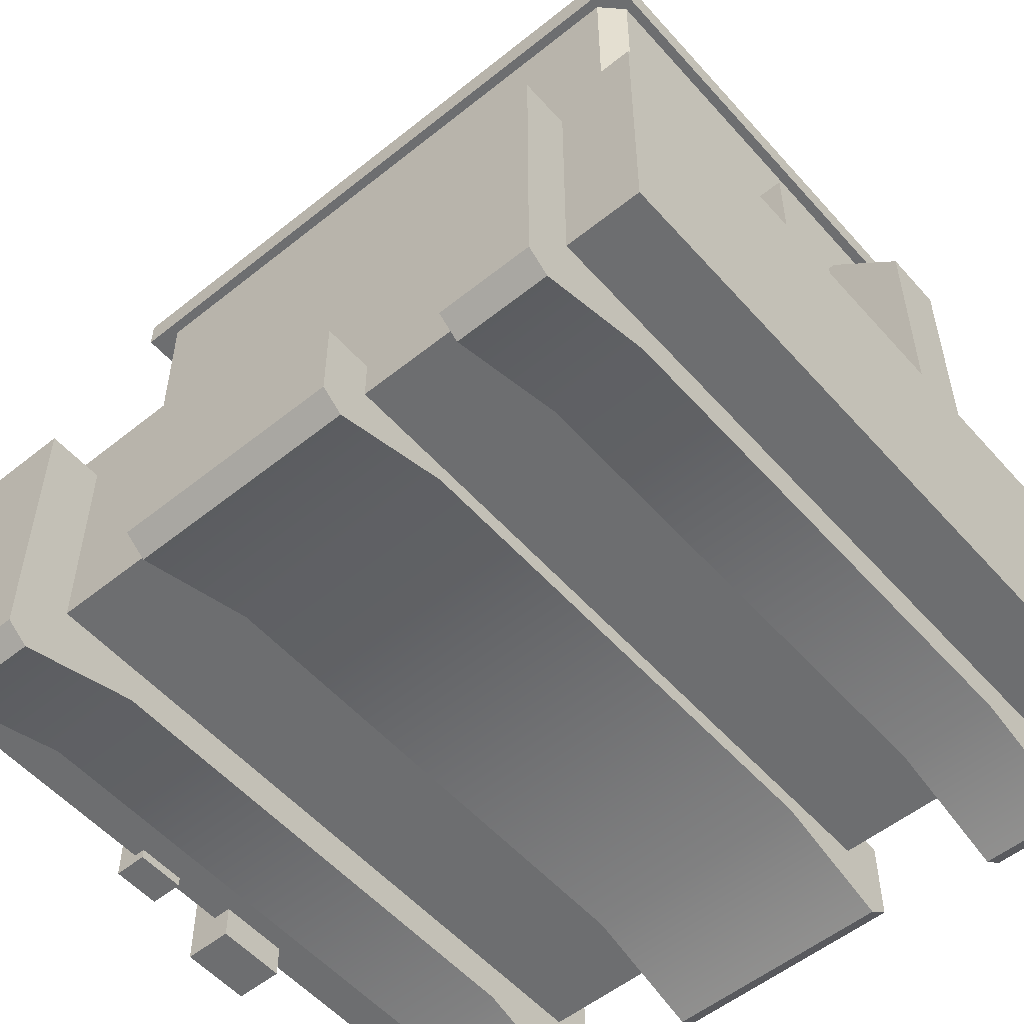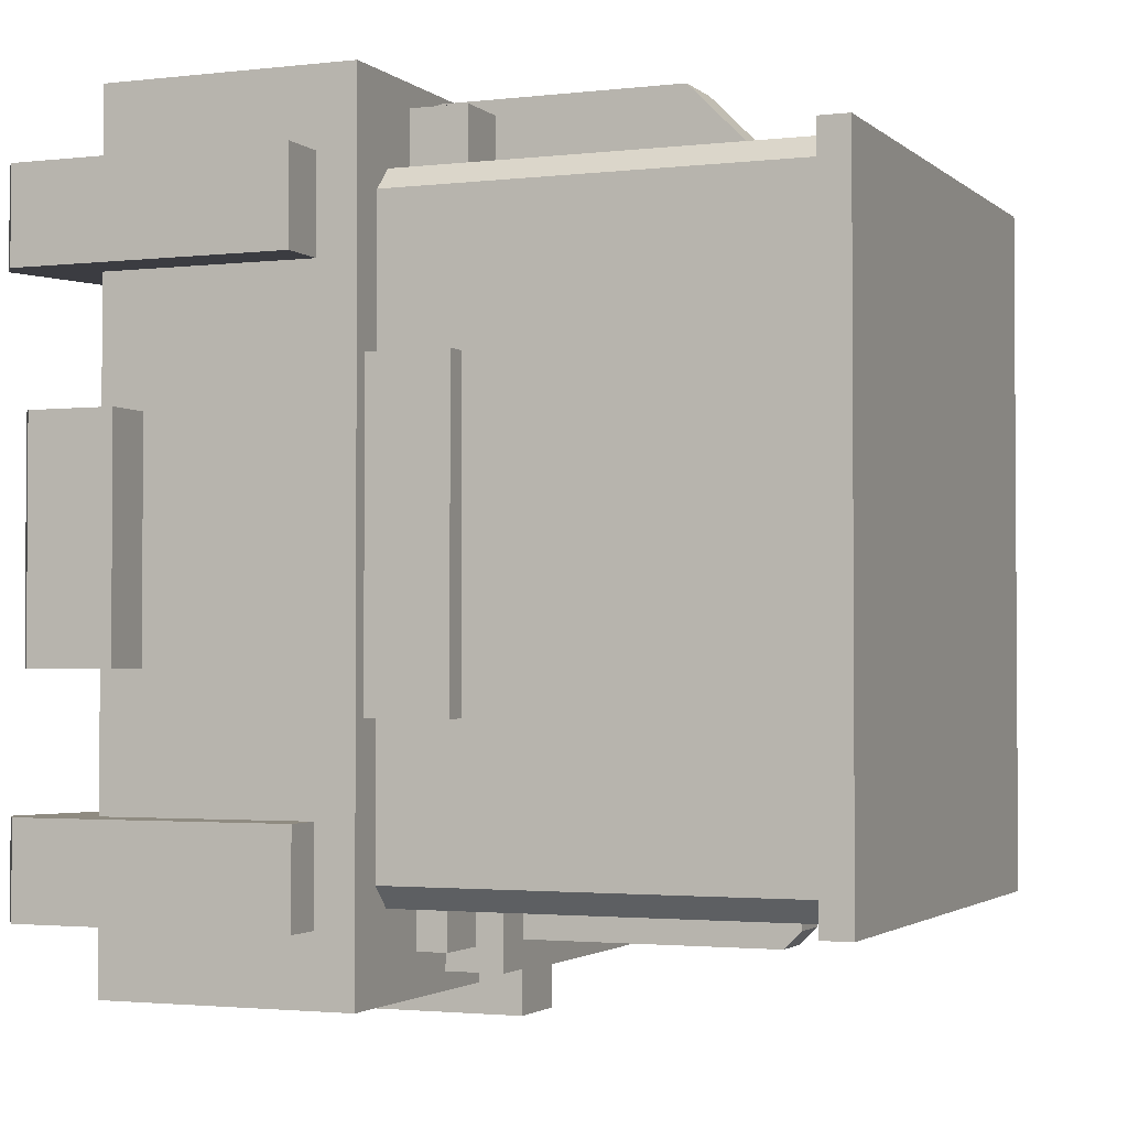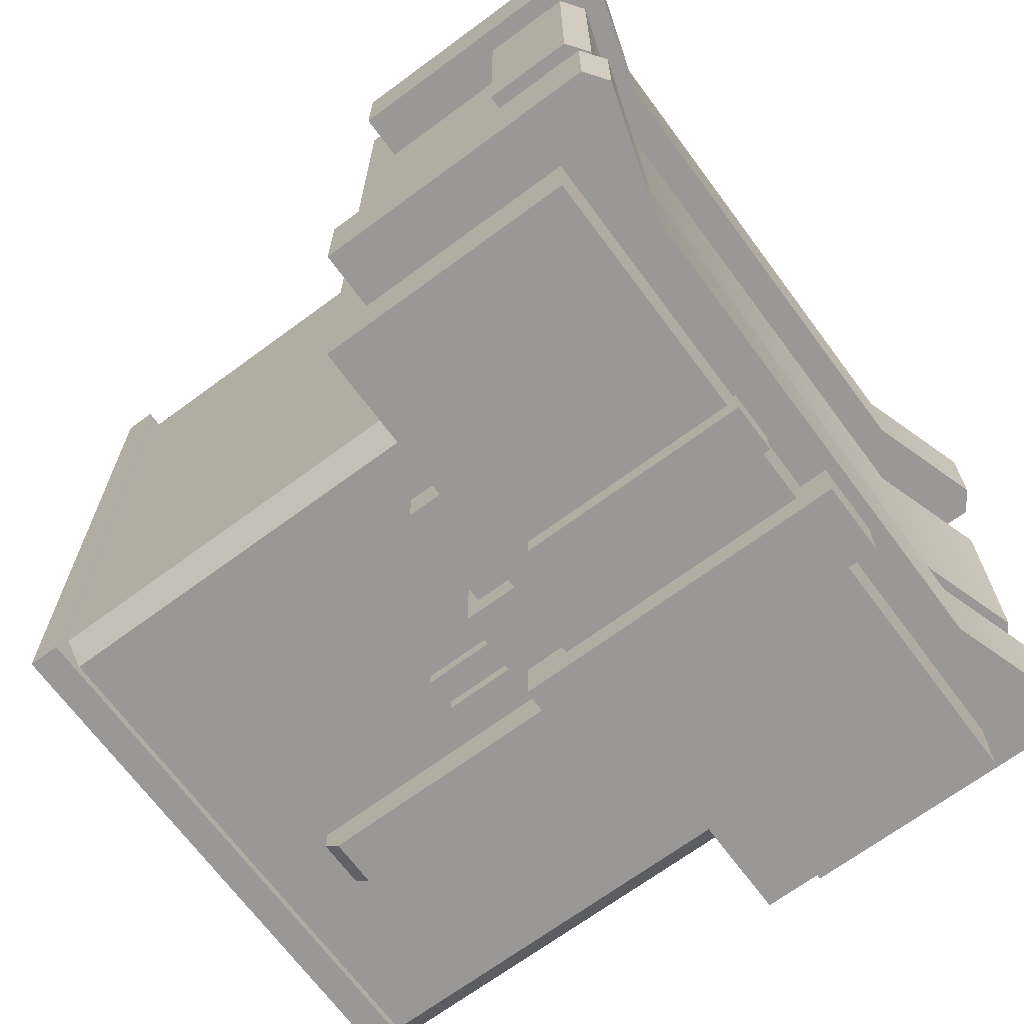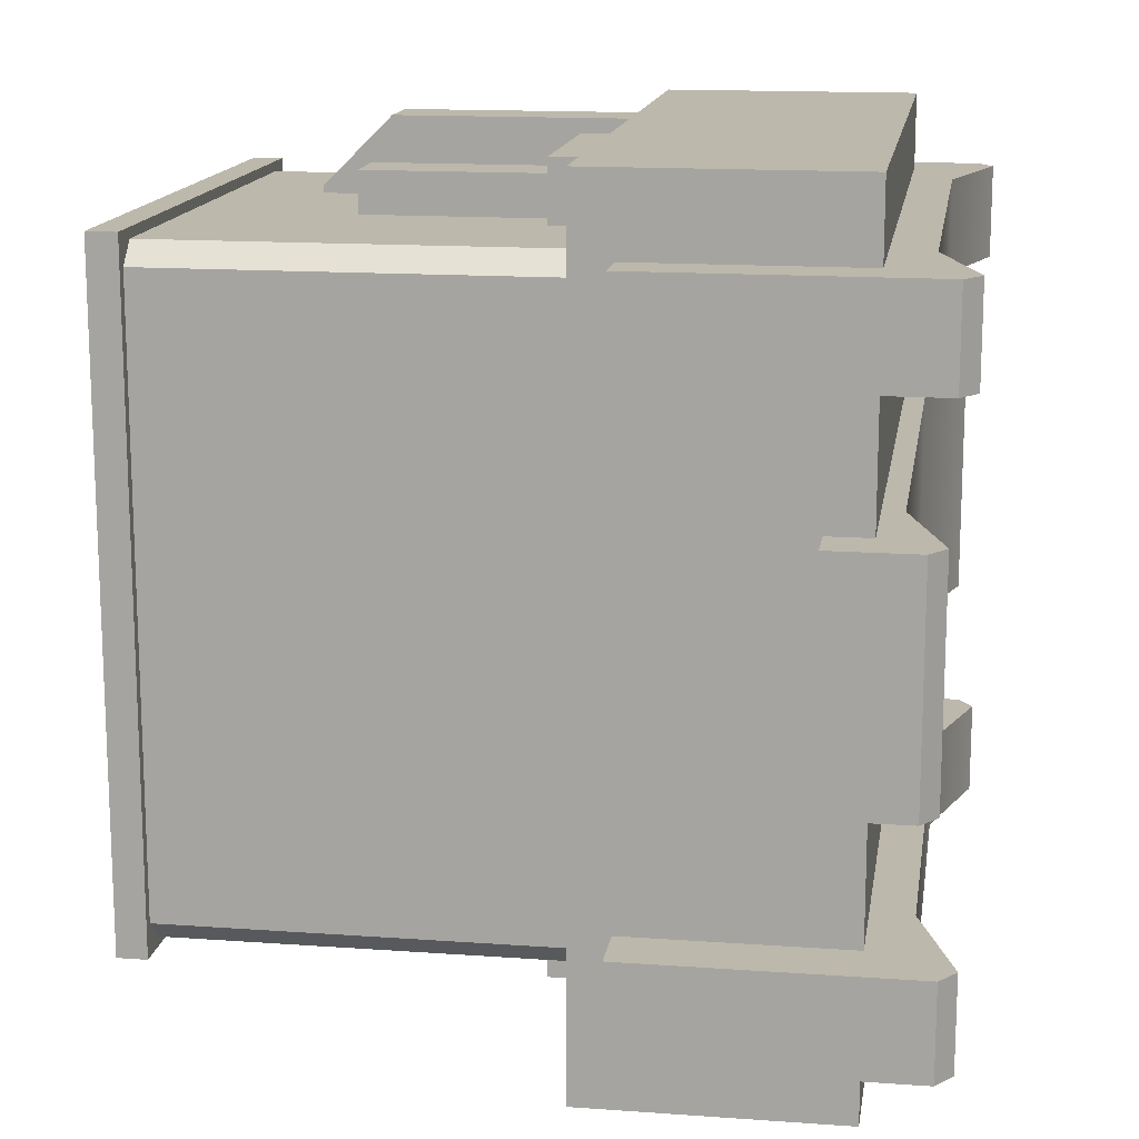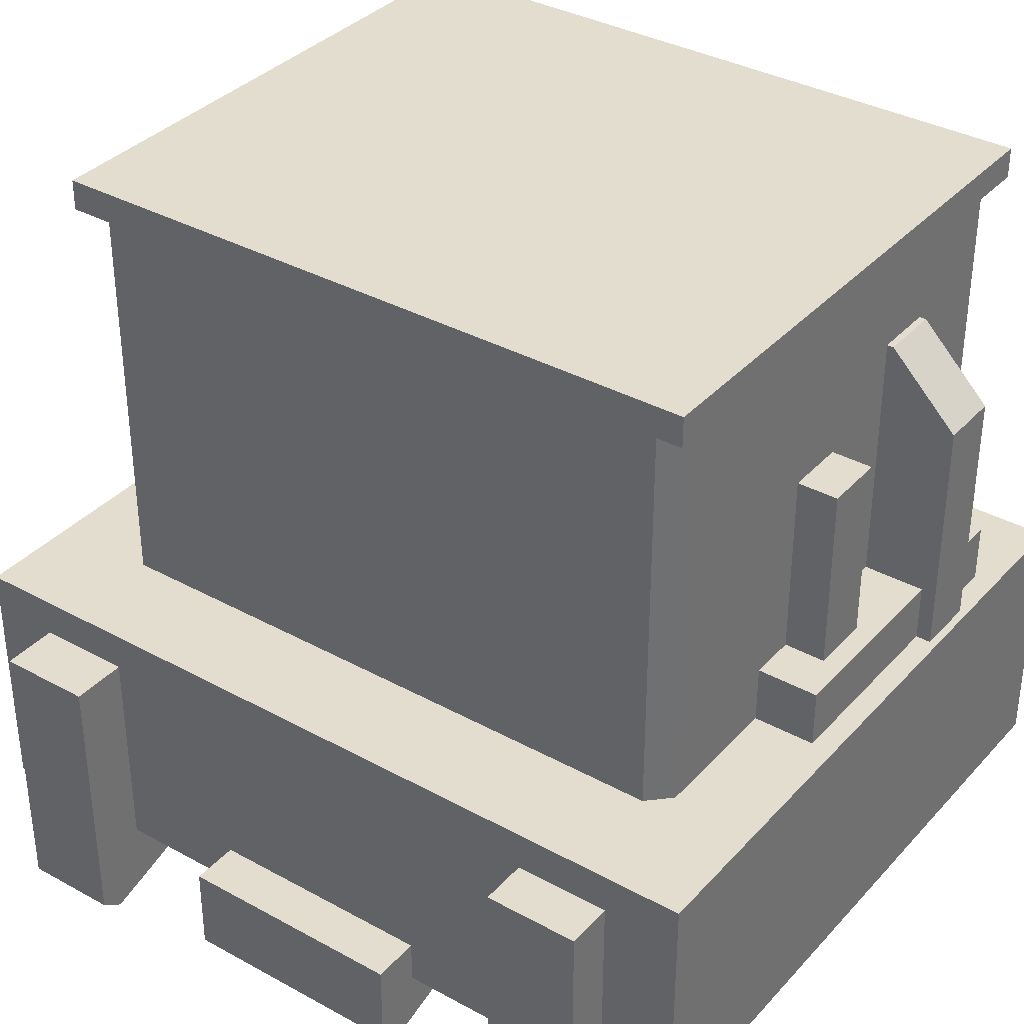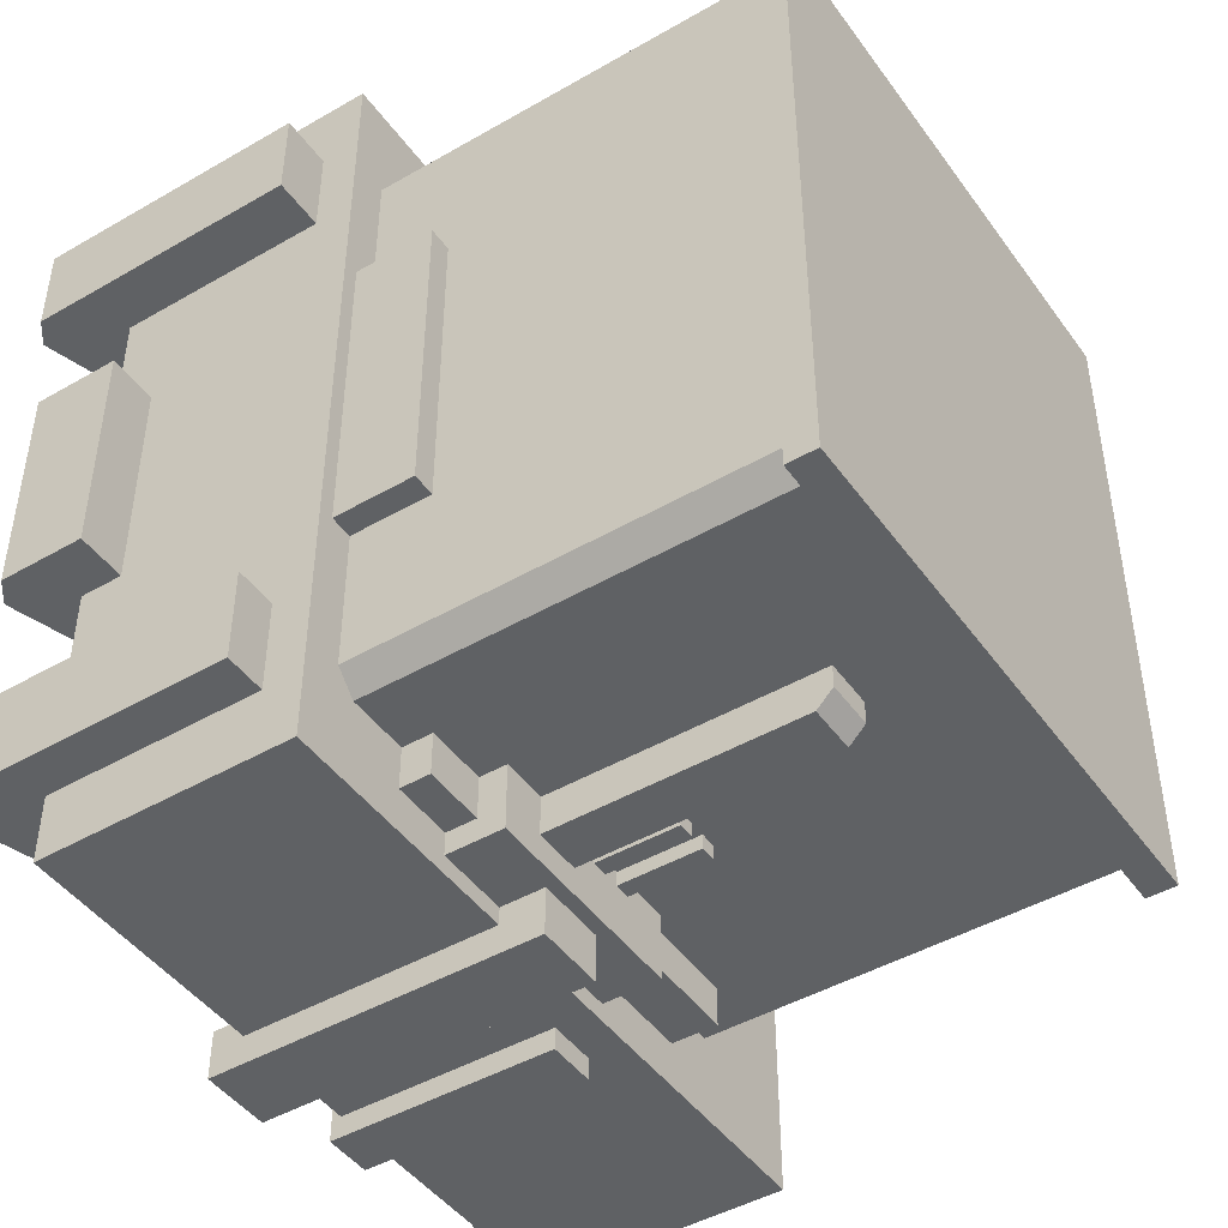
<metadata>
{"format":"obj","ext":"obj","renderer":"f3d","projection":"perspective","resolution":1024,"background":"white","views":[{"elev":-54.3,"azim":-49.5,"up":"+Y"},{"elev":-2.2,"azim":112.5,"up":"+Z"},{"elev":-68.6,"azim":-53.5,"up":"+Z"},{"elev":14.8,"azim":-81.2,"up":"+Z"},{"elev":35.6,"azim":-54.0,"up":"+Y"},{"elev":-45.7,"azim":123.6,"up":"+Z"}]}
</metadata>
<code>
o Building_1_Cube.194
v -0.2866 -0.5716 -0.8734
v -0.2866 -0.07632 -0.8734
v -0.2866 -0.5716 -0.9452
v -0.2866 -0.07632 -0.9452
v -0.1803 -0.5716 -0.8734
v -0.1803 -0.07632 -0.8734
v -0.1803 -0.5716 -0.9452
v -0.1803 -0.07632 -0.9452
v -0.8236 -0.55 0.8824
v -0.8236 0.003298 0.8824
v -0.8236 -0.55 -0.8981
v -0.8236 0.003298 -0.8981
v 0.6658 -0.55 0.8824
v 0.6658 0.003298 0.8824
v 0.6658 -0.55 -0.8981
v 0.6658 0.003298 -0.8981
v -0.9267 -0.08207 0.717
v -0.9267 -0.08207 0.5133
v 0.7763 -0.08207 0.717
v 0.7763 -0.08207 0.5133
v -0.9468 -0.08207 -0.5452
v -0.9468 -0.08207 -0.7489
v 0.7563 -0.08207 -0.5452
v 0.7563 -0.08207 -0.7489
v -0.9267 -0.4564 0.237
v -0.9267 -0.4564 -0.2595
v 0.7763 -0.4564 0.237
v 0.7763 -0.4564 -0.2595
v -0.6013 0.947 0.6991
v -0.6013 0.947 -0.7147
v 0.5813 0.947 -0.7147
v 0.5813 0.947 0.6991
v -0.6236 0.8813 0.7214
v -0.6236 0.8813 -0.7371
v 0.6037 0.8813 -0.7371
v 0.6037 0.8813 0.7214
v -0.6236 0.947 0.7214
v -0.6236 0.947 -0.7371
v 0.6037 0.947 -0.7371
v 0.6037 0.947 0.7214
v 0.4634 -0.6383 0.5133
v -0.6138 -0.6383 0.5133
v -0.6138 -0.6383 0.717
v 0.4634 -0.6383 0.717
v 0.4434 -0.6383 -0.7489
v -0.6339 -0.6383 -0.7489
v -0.6339 -0.6383 -0.5452
v 0.4434 -0.6383 -0.5452
v 0.4634 -0.5952 -0.2595
v -0.6138 -0.5952 -0.2595
v -0.6138 -0.5952 0.237
v 0.4634 -0.5952 0.237
v -0.9267 -0.688 0.717
v -0.8786 -0.7232 0.717
v -0.8786 -0.7232 0.5133
v -0.9267 -0.688 0.5133
v 0.7282 -0.7232 0.717
v 0.7763 -0.688 0.717
v 0.7763 -0.688 0.5133
v 0.7282 -0.7232 0.5133
v -0.9468 -0.688 -0.5452
v -0.8987 -0.7232 -0.5452
v -0.8987 -0.7232 -0.7489
v -0.9468 -0.688 -0.7489
v 0.7081 -0.7232 -0.5452
v 0.7563 -0.688 -0.5452
v 0.7563 -0.688 -0.7489
v 0.7081 -0.7232 -0.7489
v -0.9267 -0.6449 0.237
v -0.8786 -0.6801 0.237
v -0.8786 -0.6801 -0.2595
v -0.9267 -0.6449 -0.2595
v 0.7282 -0.6801 0.237
v 0.7763 -0.6449 0.237
v 0.7763 -0.6449 -0.2595
v 0.7282 -0.6801 -0.2595
v -0.5545 -0.2378 0.6991
v -0.6013 -0.2378 0.6523
v -0.6013 0.8813 0.6523
v -0.5545 0.8813 0.6991
v -0.6232 0.8813 0.721
v -0.6013 -0.2378 -0.668
v -0.5545 -0.2378 -0.7147
v -0.5545 0.8813 -0.7147
v -0.6013 0.8813 -0.668
v -0.6232 0.8813 -0.7367
v 0.5813 -0.2378 0.6523
v 0.5346 -0.2378 0.6991
v 0.5346 0.8813 0.6991
v 0.5813 0.8813 0.6523
v 0.6033 0.8813 0.721
v 0.5346 -0.2378 -0.7147
v 0.5813 -0.2378 -0.668
v 0.5813 0.8813 -0.668
v 0.5346 0.8813 -0.7147
v 0.6033 0.8813 -0.7367
v -0.04993 -0.6231 -0.857
v -0.04993 0.09924 -0.857
v -0.04993 -0.6231 -0.9616
v -0.04993 0.09924 -0.9616
v 0.1051 -0.6231 -0.857
v 0.1051 0.09924 -0.857
v 0.1051 -0.6231 -0.9616
v 0.1051 0.09924 -0.9616
v 0.06281 -0.01181 -0.6958
v 0.06281 0.7106 -0.6958
v 0.06281 -0.01181 -0.8005
v 0.1675 -0.01181 -0.6958
v 0.1675 0.7106 -0.6958
v 0.1675 -0.01181 -0.8005
v 0.06281 0.7106 -0.7641
v 0.06281 0.6743 -0.8005
v 0.1675 0.6743 -0.8005
v 0.1675 0.7106 -0.7641
v -0.2117 -0.004575 -0.6475
v -0.2117 0.1288 -0.6475
v -0.2117 -0.004575 -0.8593
v -0.2117 0.1288 -0.8593
v 0.2669 -0.004575 -0.6475
v 0.2669 0.1288 -0.6475
v 0.2669 -0.004575 -0.8593
v 0.2669 0.1288 -0.8593
v -0.07909 -0.06408 -0.6758
v -0.07909 0.06932 -0.6758
v -0.07909 -0.06408 -0.8085
v -0.07909 0.06932 -0.8085
v 0.3995 -0.06408 -0.6758
v 0.3995 0.06932 -0.6758
v 0.3995 -0.06408 -0.8085
v 0.3995 0.06932 -0.8085
v -0.4399 -0.1093 -0.6958
v -0.4399 0.1026 -0.6958
v -0.4399 -0.1093 -0.8005
v -0.4399 0.1026 -0.8005
v -0.1671 -0.1093 -0.6958
v -0.1671 0.1026 -0.6958
v -0.1671 -0.1093 -0.8005
v -0.1671 0.1026 -0.8005
v -0.03188 0.06272 -0.7111
v -0.03188 0.3084 -0.7111
v -0.03188 0.06272 -0.7467
v -0.03188 0.3084 -0.7467
v 0.003702 0.06272 -0.7111
v 0.003702 0.3084 -0.7111
v 0.003702 0.06272 -0.7467
v 0.003702 0.3084 -0.7467
v -0.1038 0.06272 -0.7111
v -0.1038 0.3084 -0.7111
v -0.1038 0.06272 -0.7467
v -0.1038 0.3084 -0.7467
v -0.06818 0.06272 -0.7111
v -0.06818 0.3084 -0.7111
v -0.06818 0.06272 -0.7467
v -0.06818 0.3084 -0.7467
v 0.5275 -0.06373 0.3362
v 0.5275 0.1805 0.3362
v 0.5275 -0.06373 -0.3526
v 0.5275 0.1805 -0.3526
v 0.6321 -0.06373 0.3362
v 0.6321 0.1805 0.3362
v 0.6321 -0.06373 -0.3526
v 0.6321 0.1805 -0.3526
v -0.2554 -0.004575 0.8332
v -0.2554 0.1288 0.8332
v -0.2554 -0.004575 0.6214
v -0.2554 0.1288 0.6214
v 0.4387 -0.004575 0.8332
v 0.4387 0.1288 0.8332
v 0.4387 -0.004575 0.6214
v 0.4387 0.1288 0.6214
v -0.1524 0.08943 0.7886
v -0.1524 0.531 0.7886
v -0.1524 0.08943 0.666
v -0.1524 0.531 0.666
v -0.01925 0.08943 0.7886
v -0.01925 0.531 0.7886
v -0.01925 0.08943 0.666
v -0.01925 0.531 0.666
v 0.1753 -0.2949 0.8656
v 0.1753 -0.2949 0.6259
v 0.1753 0.6825 0.6259
v 0.3085 -0.2949 0.8656
v 0.3085 -0.2949 0.6259
v 0.3085 0.6825 0.6259
v 0.1753 0.5301 0.8656
v 0.1753 0.6825 0.7132
v 0.3085 0.6825 0.7132
v 0.3085 0.5301 0.8656
f 2 3 1
f 4 7 3
f 8 5 7
f 6 1 5
f 7 1 3
f 4 6 8
f 89 77 88
f 34 35 95
f 35 36 90
f 33 34 85
f 79 82 78
f 36 33 80
f 10 11 9
f 12 15 11
f 16 13 15
f 14 9 13
f 15 9 11
f 12 14 16
f 17 43 44
f 60 44 41
f 46 62 63
f 20 41 42
f 20 58 59
f 18 19 20
f 21 47 48
f 68 48 45
f 50 70 71
f 24 45 46
f 24 66 67
f 22 23 24
f 27 25 52
f 76 52 49
f 26 28 50
f 28 74 75
f 26 27 28
f 30 32 31
f 31 38 30
f 29 40 32
f 35 40 36
f 33 38 34
f 36 37 33
f 34 39 35
f 84 92 83
f 32 39 31
f 30 37 29
f 94 87 93
f 25 72 69
f 49 51 50
f 21 64 61
f 45 47 46
f 17 56 53
f 41 43 42
f 54 56 55
f 60 58 57
f 62 64 63
f 68 66 65
f 70 72 71
f 76 74 73
f 42 54 55
f 79 80 81
f 84 85 86
f 89 90 91
f 94 95 96
f 80 78 77
f 83 85 84
f 93 95 94
f 88 90 89
f 88 77 78
f 98 99 97
f 100 103 99
f 104 101 103
f 102 97 101
f 103 97 99
f 100 102 104
f 112 110 107
f 113 109 108
f 109 105 108
f 110 105 107
f 106 111 112
f 114 112 111
f 111 109 114
f 116 117 115
f 118 121 117
f 122 119 121
f 120 115 119
f 121 115 117
f 118 120 122
f 124 125 123
f 126 129 125
f 130 127 129
f 128 123 127
f 129 123 125
f 126 128 130
f 132 133 131
f 134 137 133
f 138 135 137
f 136 131 135
f 137 131 133
f 134 136 138
f 140 141 139
f 142 145 141
f 146 143 145
f 144 139 143
f 145 139 141
f 142 144 146
f 148 149 147
f 150 153 149
f 154 151 153
f 152 147 151
f 153 147 149
f 150 152 154
f 156 157 155
f 158 161 157
f 162 159 161
f 160 155 159
f 161 155 157
f 158 160 162
f 164 165 163
f 166 169 165
f 170 167 169
f 168 163 167
f 169 163 165
f 166 168 170
f 172 173 171
f 174 177 173
f 178 175 177
f 176 171 175
f 177 171 173
f 174 176 178
f 181 187 184
f 181 183 180
f 185 181 180
f 183 179 180
f 184 187 188
f 186 188 187
f 188 179 182
f 2 4 3
f 4 8 7
f 8 6 5
f 6 2 1
f 7 5 1
f 4 2 6
f 89 80 77
f 35 96 95
f 95 84 34
f 84 86 34
f 36 91 90
f 90 94 35
f 94 96 35
f 34 86 85
f 85 79 33
f 79 81 33
f 79 85 82
f 33 81 80
f 80 89 36
f 89 91 36
f 10 12 11
f 12 16 15
f 16 14 13
f 14 10 9
f 15 13 9
f 12 10 14
f 44 57 58
f 58 19 44
f 19 17 44
f 17 53 43
f 53 54 43
f 60 57 44
f 46 47 62
f 42 55 56
f 56 18 42
f 18 20 42
f 20 59 41
f 59 60 41
f 20 19 58
f 18 17 19
f 48 65 66
f 66 23 48
f 23 21 48
f 21 61 47
f 61 62 47
f 68 65 48
f 50 51 70
f 46 63 64
f 64 22 46
f 22 24 46
f 24 67 45
f 67 68 45
f 24 23 66
f 22 21 23
f 52 73 27
f 73 74 27
f 25 69 70
f 25 70 51
f 25 51 52
f 76 73 52
f 50 71 26
f 71 72 26
f 28 75 76
f 28 76 49
f 28 49 50
f 28 27 74
f 26 25 27
f 30 29 32
f 31 39 38
f 29 37 40
f 35 39 40
f 33 37 38
f 36 40 37
f 34 38 39
f 84 95 92
f 32 40 39
f 30 38 37
f 94 90 87
f 25 26 72
f 49 52 51
f 21 22 64
f 45 48 47
f 17 18 56
f 41 44 43
f 54 53 56
f 60 59 58
f 62 61 64
f 68 67 66
f 70 69 72
f 76 75 74
f 42 43 54
f 80 79 78
f 83 82 85
f 93 92 95
f 88 87 90
f 78 82 93
f 82 83 93
f 83 92 93
f 93 87 78
f 87 88 78
f 98 100 99
f 100 104 103
f 104 102 101
f 102 98 97
f 103 101 97
f 100 98 102
f 112 113 110
f 108 110 113
f 113 114 109
f 109 106 105
f 110 108 105
f 107 105 112
f 105 106 112
f 114 113 112
f 111 106 109
f 116 118 117
f 118 122 121
f 122 120 119
f 120 116 115
f 121 119 115
f 118 116 120
f 124 126 125
f 126 130 129
f 130 128 127
f 128 124 123
f 129 127 123
f 126 124 128
f 132 134 133
f 134 138 137
f 138 136 135
f 136 132 131
f 137 135 131
f 134 132 136
f 140 142 141
f 142 146 145
f 146 144 143
f 144 140 139
f 145 143 139
f 142 140 144
f 148 150 149
f 150 154 153
f 154 152 151
f 152 148 147
f 153 151 147
f 150 148 152
f 156 158 157
f 158 162 161
f 162 160 159
f 160 156 155
f 161 159 155
f 158 156 160
f 164 166 165
f 166 170 169
f 170 168 167
f 168 164 163
f 169 167 163
f 166 164 168
f 172 174 173
f 174 178 177
f 178 176 175
f 176 172 171
f 177 175 171
f 174 172 176
f 181 186 187
f 181 184 183
f 180 179 185
f 185 186 181
f 183 182 179
f 182 183 188
f 183 184 188
f 186 185 188
f 188 185 179

</code>
